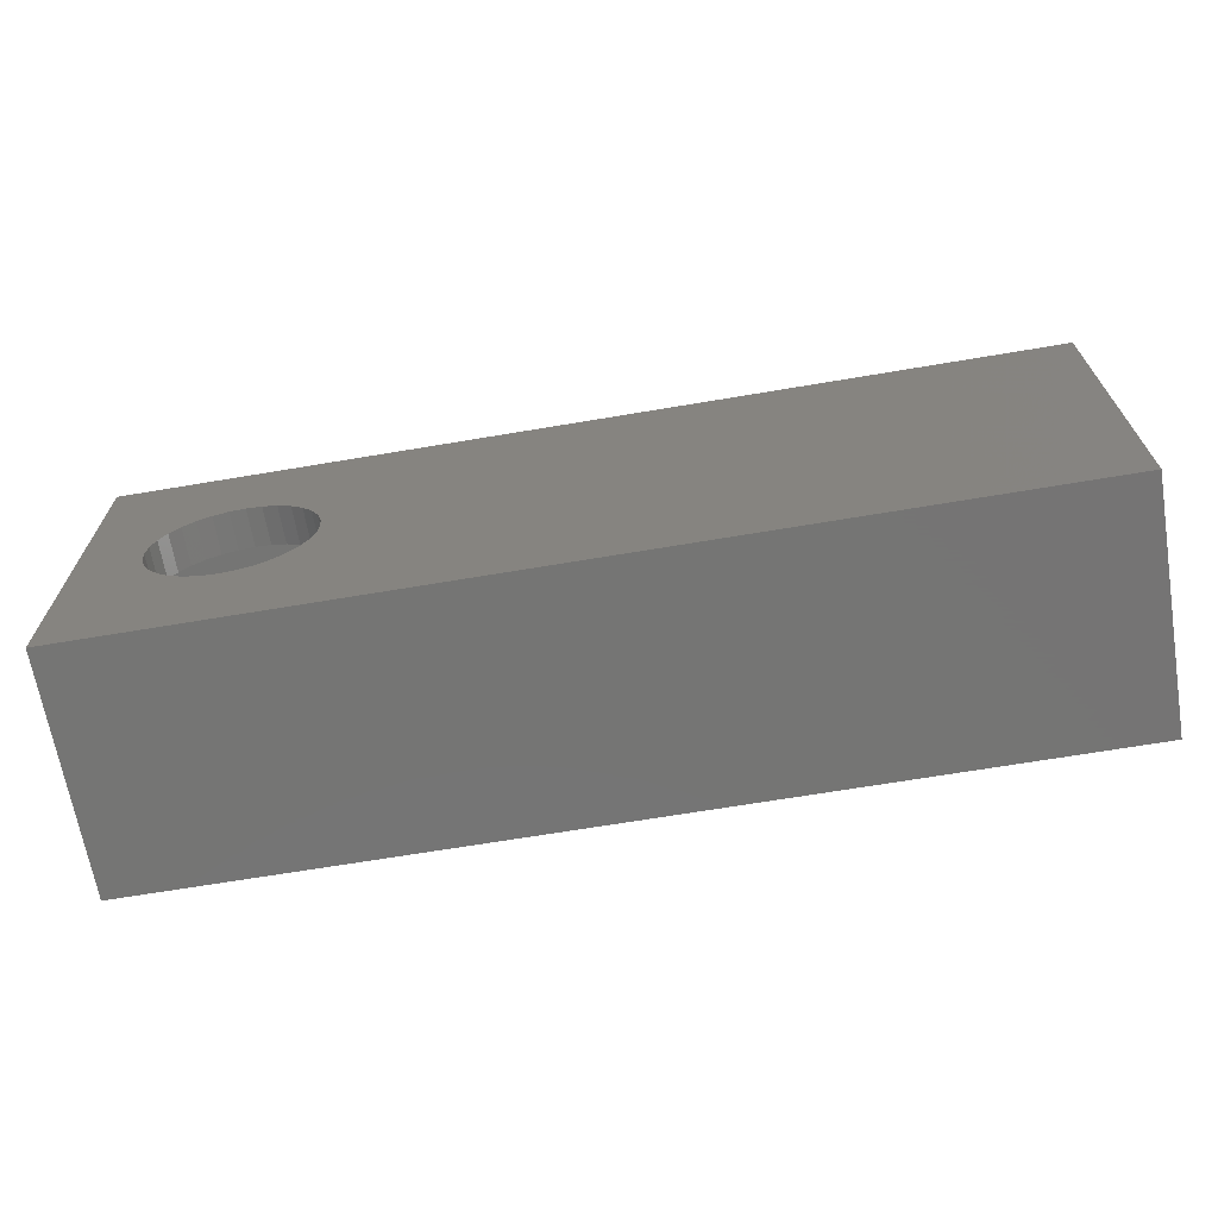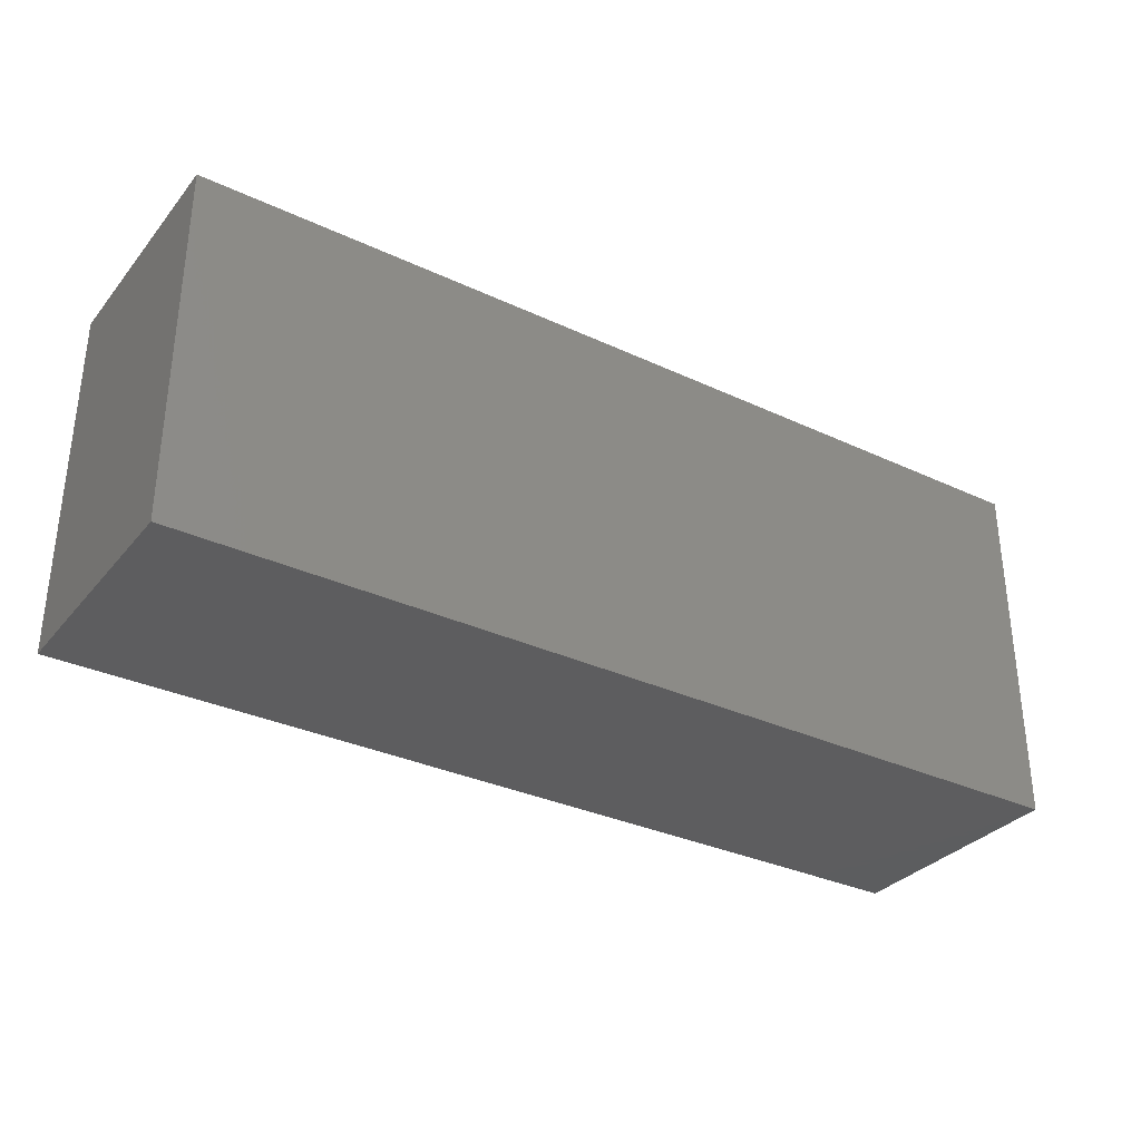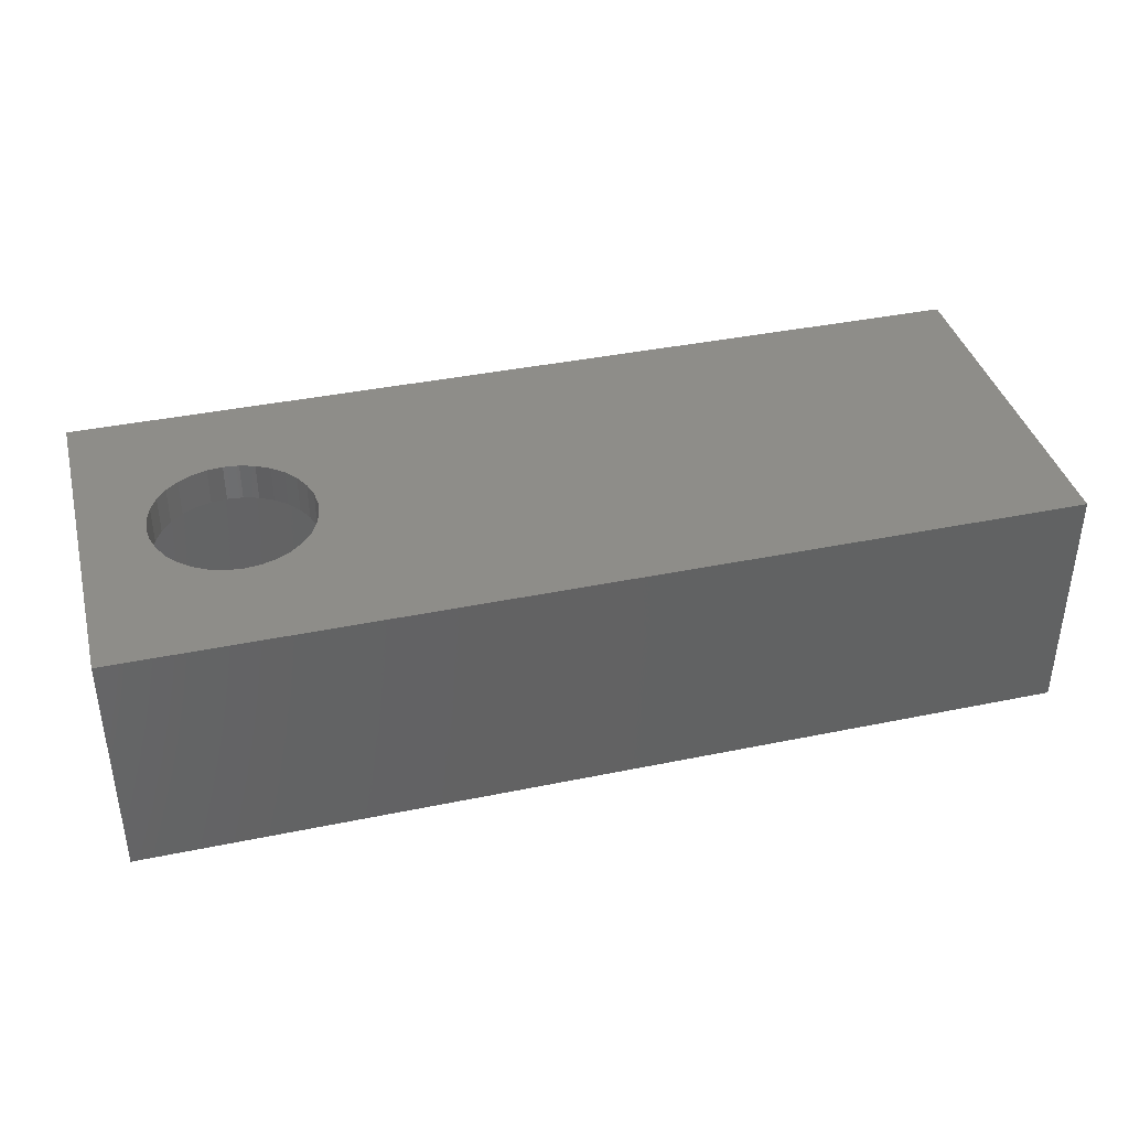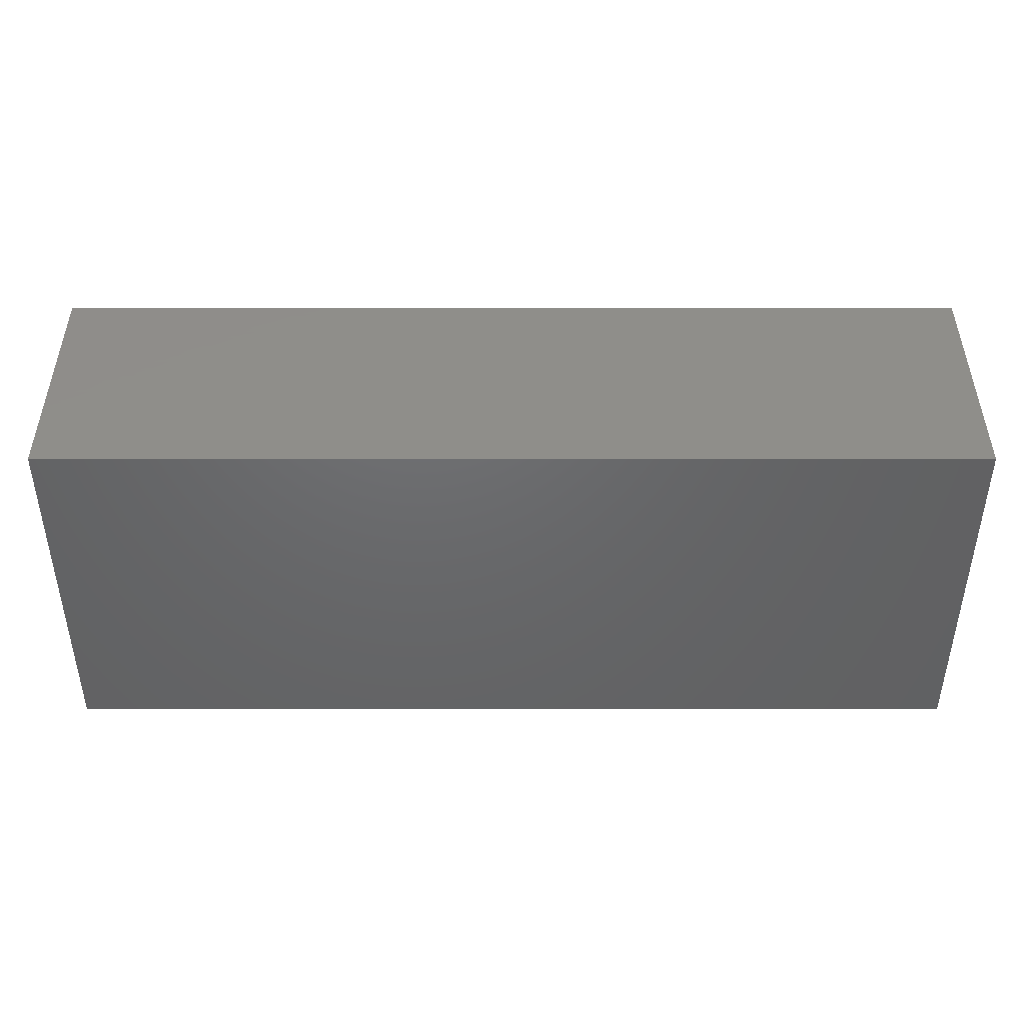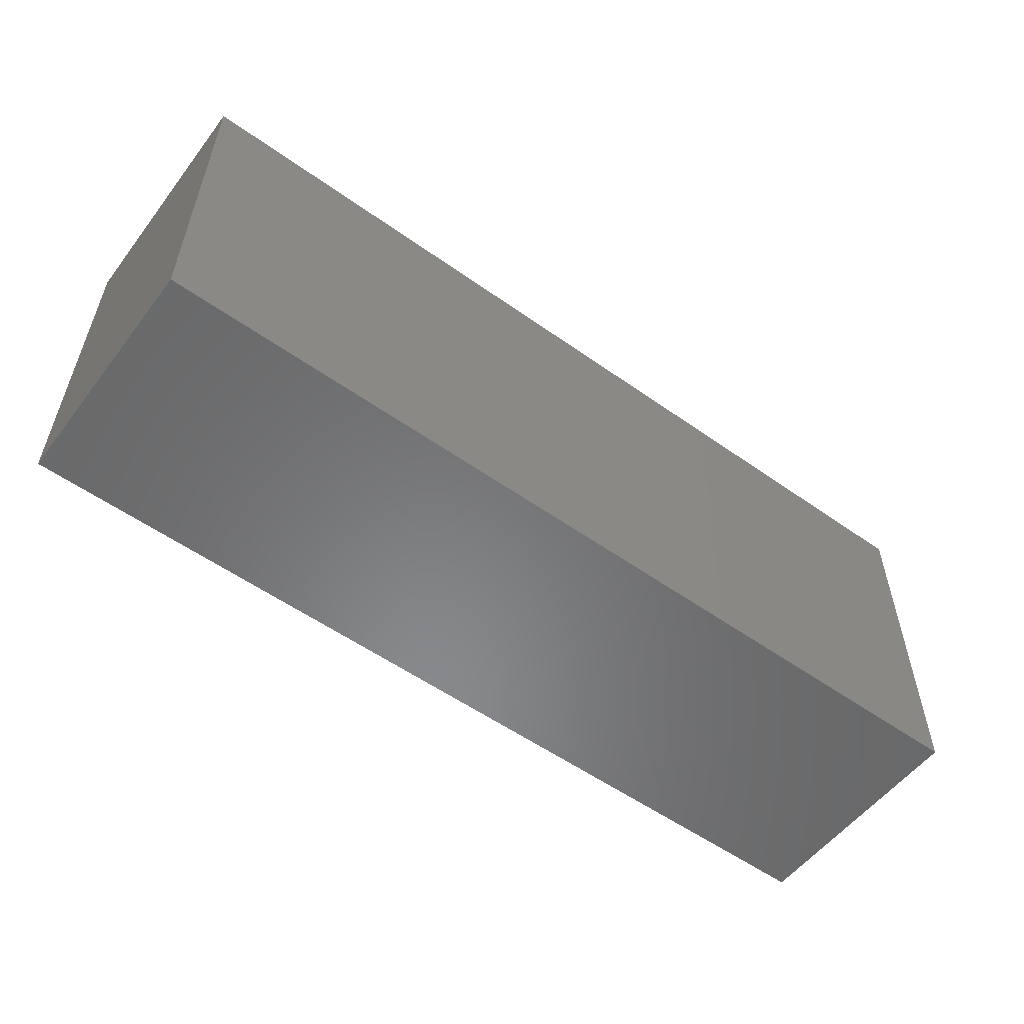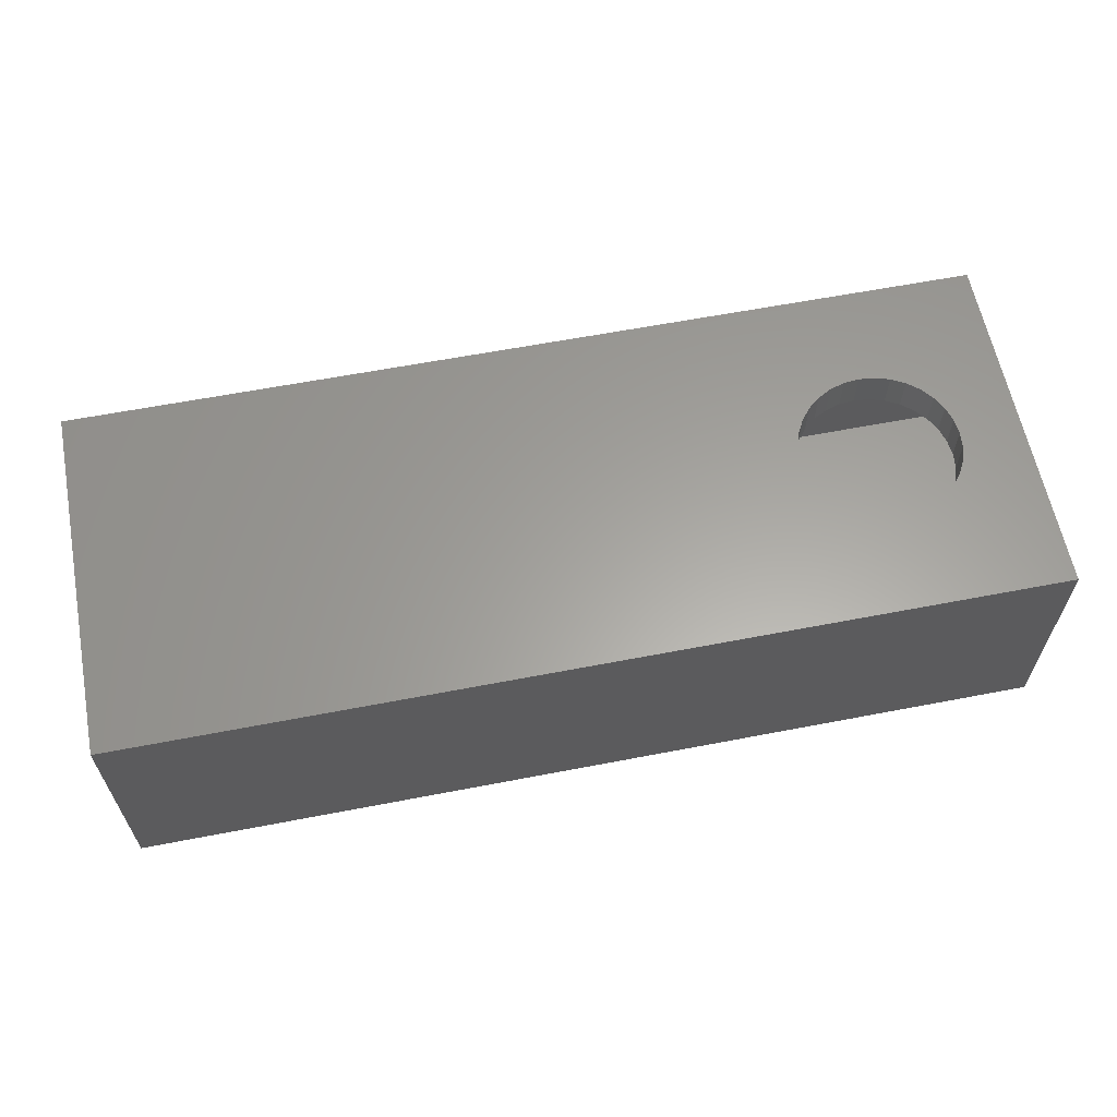
<metadata>
{"format":"stl","ext":"stl","renderer":"f3d","projection":"perspective","resolution":1024,"background":"white","views":[{"elev":-67.1,"azim":9.6,"up":"+Y"},{"elev":-32.5,"azim":147.0,"up":"+Y"},{"elev":38.9,"azim":-14.5,"up":"+Z"},{"elev":42.7,"azim":-180.0,"up":"+Y"},{"elev":-55.1,"azim":143.2,"up":"+Y"},{"elev":61.5,"azim":168.9,"up":"+Z"}]}
</metadata>
<code>
# stl→obj: 80 verts, 160 faces
v -0.75 0.2873 0.3906
v -0.75 -0.2969 0.3906
v -0.6484 1.595e-17 0.3906
v -0.6459 0.02541 0.3906
v -0.6385 0.04985 0.3906
v -0.6265 0.07237 0.3906
v -0.6103 0.09211 0.3906
v -0.5905 0.1083 0.3906
v -0.568 0.1203 0.3906
v -0.5436 0.1278 0.3906
v -0.5182 0.1303 0.3906
v 0.75 0.2873 0.3906
v 0.75 -0.2969 0.3906
v -0.5182 -0.1303 0.3906
v -0.5436 -0.1278 0.3906
v -0.568 -0.1203 0.3906
v -0.5905 -0.1083 0.3906
v -0.6103 -0.09211 0.3906
v -0.6265 -0.07237 0.3906
v -0.6385 -0.04985 0.3906
v -0.6459 -0.02541 0.3906
v -0.4261 0.09211 0.3906
v -0.4099 0.07237 0.3906
v -0.3978 0.04985 0.3906
v -0.3904 0.02541 0.3906
v -0.3879 0 0.3906
v -0.3904 -0.02541 0.3906
v -0.3978 -0.04985 0.3906
v -0.4099 -0.07237 0.3906
v -0.4261 -0.09211 0.3906
v -0.4458 -0.1083 0.3906
v -0.4683 -0.1203 0.3906
v -0.4928 -0.1278 0.3906
v -0.4928 0.1278 0.3906
v -0.4683 0.1203 0.3906
v -0.4458 0.1083 0.3906
v 0.6875 0.2248 0.3281
v 0.6875 -0.2344 0.3281
v -0.4261 0.09211 0.3281
v -0.4458 0.1083 0.3281
v -0.4683 0.1203 0.3281
v -0.4928 0.1278 0.3281
v -0.5182 0.1303 0.3281
v -0.75 0.2248 0.3281
v -0.75 -0.2344 0.3281
v -0.5182 -0.1303 0.3281
v -0.4928 -0.1278 0.3281
v -0.4683 -0.1203 0.3281
v -0.4458 -0.1083 0.3281
v -0.4261 -0.09211 0.3281
v -0.4099 -0.07237 0.3281
v -0.3978 -0.04985 0.3281
v -0.3904 -0.02541 0.3281
v -0.3879 0 0.3281
v -0.3904 0.02541 0.3281
v -0.3978 0.04985 0.3281
v -0.4099 0.07237 0.3281
v -0.6484 1.595e-17 0.3281
v -0.6459 -0.02541 0.3281
v -0.6385 -0.04985 0.3281
v -0.6265 -0.07237 0.3281
v -0.6103 -0.09211 0.3281
v -0.5905 -0.1083 0.3281
v -0.568 -0.1203 0.3281
v -0.5436 -0.1278 0.3281
v -0.5436 0.1278 0.3281
v -0.568 0.1203 0.3281
v -0.5905 0.1083 0.3281
v -0.6103 0.09211 0.3281
v -0.6265 0.07237 0.3281
v -0.6385 0.04985 0.3281
v -0.6459 0.02541 0.3281
v -0.75 -0.2969 0
v -0.75 -0.2344 0.0625
v -0.75 0.2873 0
v -0.75 0.2248 0.0625
v 0.6875 -0.2344 0.0625
v 0.6875 0.2248 0.0625
v 0.75 -0.2969 0
v 0.75 0.2873 0
f 1 2 3
f 1 3 4
f 1 4 5
f 1 5 6
f 1 6 7
f 1 7 8
f 1 8 9
f 1 9 10
f 1 10 11
f 1 11 12
f 2 13 14
f 2 14 15
f 2 15 16
f 2 16 17
f 2 17 18
f 2 18 19
f 2 19 20
f 2 20 21
f 2 21 3
f 13 22 23
f 13 23 24
f 13 24 25
f 13 25 26
f 13 26 27
f 13 27 28
f 13 28 29
f 13 29 30
f 13 30 31
f 13 31 32
f 13 32 33
f 13 33 14
f 12 11 34
f 12 34 35
f 12 35 36
f 12 36 22
f 12 22 13
f 37 38 39
f 37 39 40
f 37 40 41
f 37 41 42
f 37 42 43
f 37 43 44
f 38 45 46
f 38 46 47
f 38 47 48
f 38 48 49
f 38 49 50
f 38 50 51
f 38 51 52
f 38 52 53
f 38 53 54
f 38 54 55
f 38 55 56
f 38 56 57
f 38 57 39
f 45 44 58
f 45 58 59
f 45 59 60
f 45 60 61
f 45 61 62
f 45 62 63
f 45 63 64
f 45 64 65
f 45 65 46
f 44 43 66
f 44 66 67
f 44 67 68
f 44 68 69
f 44 69 70
f 44 70 71
f 44 71 72
f 44 72 58
f 46 33 47
f 47 33 32
f 47 32 48
f 48 32 31
f 48 31 49
f 49 31 30
f 49 30 50
f 50 30 29
f 50 29 51
f 51 29 28
f 51 28 52
f 52 28 27
f 52 27 53
f 53 27 26
f 53 26 54
f 33 46 14
f 14 46 65
f 14 65 15
f 15 65 64
f 15 64 16
f 16 64 63
f 16 63 17
f 17 63 62
f 17 62 18
f 18 62 61
f 18 61 19
f 19 61 60
f 19 60 20
f 20 60 59
f 20 59 21
f 21 59 58
f 21 58 3
f 43 10 66
f 66 10 9
f 66 9 67
f 67 9 8
f 67 8 68
f 68 8 7
f 68 7 69
f 69 7 6
f 69 6 70
f 70 6 5
f 70 5 71
f 71 5 4
f 71 4 72
f 72 4 3
f 72 3 58
f 10 43 11
f 11 43 42
f 11 42 34
f 34 42 41
f 34 41 35
f 35 41 40
f 35 40 36
f 36 40 39
f 36 39 22
f 22 39 57
f 22 57 23
f 23 57 56
f 23 56 24
f 24 56 55
f 24 55 25
f 25 55 54
f 25 54 26
f 2 45 73
f 73 45 74
f 73 74 75
f 75 74 76
f 75 76 1
f 1 76 44
f 1 44 2
f 2 44 45
f 45 38 74
f 74 38 77
f 37 44 78
f 78 44 76
f 76 74 78
f 78 74 77
f 38 37 77
f 77 37 78
f 73 75 79
f 79 75 80
f 12 80 1
f 1 80 75
f 13 79 12
f 12 79 80
f 2 73 13
f 13 73 79

</code>
